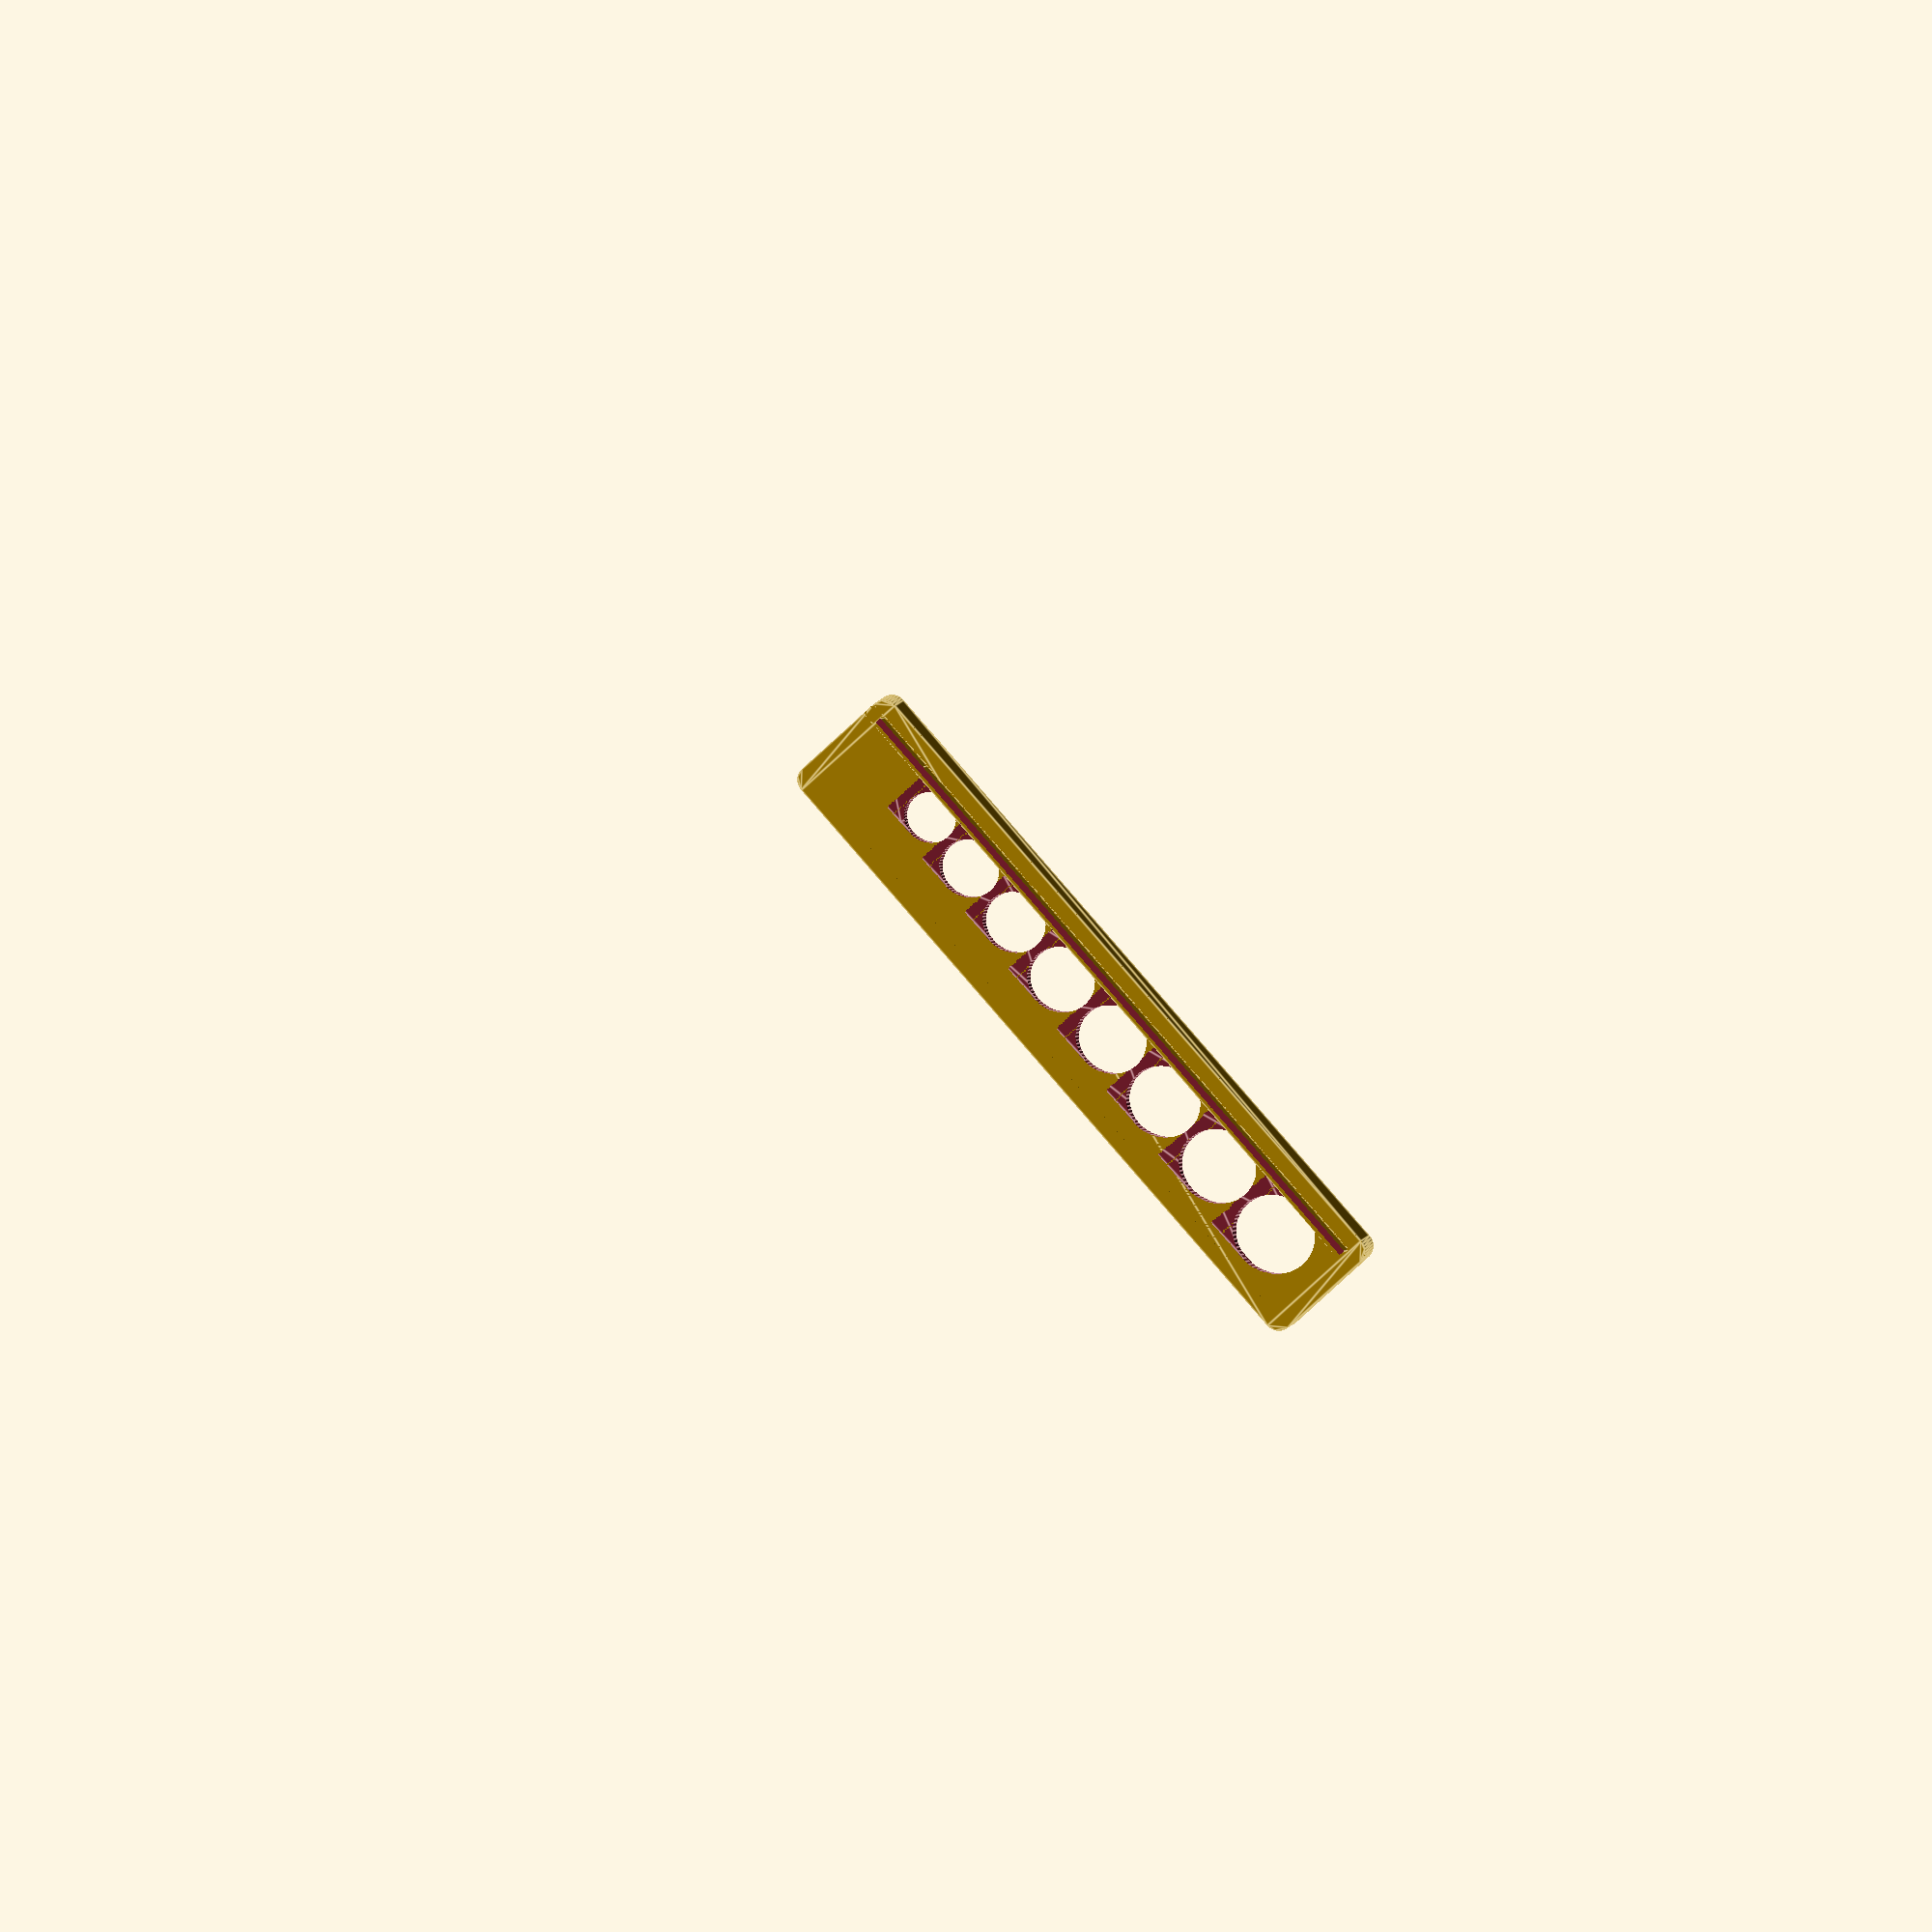
<openscad>
/* Improved Auto Coin Sorter V6                     */
/* - Includes Features from Compact Version         */
/* - Coin roll support looks at more details        */
/* - Coin tube base chamfered (anti-elephant)       */
/* - New style of base box backside pattern added   */
/* - Non-contoured base box backside added          */
/* - Topboard tolerance added                       */
/* https://www.thingiverse.com/thing:3421345        */
/* by Bikecyclist                                   */
/* https://www.thingiverse.com/Bikecyclist          */
/*                                                  */
/* Version History                                  */
/*                                                  */
/* Improved Auto Coin Sorter V5                     */
/* - Obsolete image decoration code removed         */
/* - Unused dovetail code removed                   */
/* - Unused box/tube emptier code removed           */
/* by Bikecyclist                                   */
/* https://www.thingiverse.com/Bikecyclist          */
/*                                                  */
/* Remixed from                                     */
/*                                                  */
/* Compact Improved Auto Coin Sorter                */
/* https://www.thingiverse.com/thing:3338193        */
/* by Bikecyclist                                   */
/* https://www.thingiverse.com/Bikecyclist          */
/*                                                  */
/* Customized Auto Coin Sorter PLN                  */
/* (No longer on Thingiverse)                       */
/* by Seveneq                                       */
/* https://www.thingiverse.com/Seveneq              */
/*                                                  */
/* Improved Auto Coin Sorter V4, V3, V2, V1         */
/* https://www.thingiverse.com/thing:3203049        */
/* by Bikecyclist                                   */
/* https://www.thingiverse.com/Bikecyclist          */
/*                                                  */
/* Auto Coin Sorter for All Currencies              */
/* https://www.thingiverse.com/thing:499177         */
/* by Youngcat                                      */
/* https://www.thingiverse.com/youngcat             */

/* [General] */

// Choose a currency you use.
currency = "eur"; // [usd:USD - US dollar, eur:EUR - Euro, cad:CAD - Canadian dollar, chf:CHF - Swiss franc, pen:PEN - Peruvian Sol, pln:PLN - Polish Zloty, sek:SEK - Swedish Krona, thb:THB - Thai Baht, other:Other (See "Slot customization" tab)]

// How much height to add to the default for the shortest tube? In millimeters:
tube_extra_height = 0; // [-100:150]

// How much extra topboard length for placing the coins on the sorter? (In percent of the total topboard length.):
extra_topboard_length_pct = 10; // [0:25]

extra_topboard_length = extra_topboard_length_pct * 0.01;

// Choose a pattern for the back side.
pattern = "mesh"; // [no:Solid with contoured back, chncoin:Chinese ancient coin pattern, mesh:Mesh pattern]

// If a back side pattern is selected, should it be filled in?
patternfill = "yes"; // [yes:filled-in back, no:open back]

// Which one would you like to see?
part = "topboard"; // [all:All parts assembled, all_unassembled:All parts unassembled, basebox:Base box only,topboard:Top board only, tuberack:Tube rack only, tubes:Tubes only]

/* [Slot customization] */

// In this tab you're able to customize your coins. Here below, you may have up to 10 slots, each for one kind of coin. For each slot you're going to define it's diameter and thickness. Note that the coins should be ordered from biggest to smallest in diameter. You may want to collect information about the diameters and thicknesses of your coins from wikipedia before you continue.
understand = 1; // [1:Yes I understand,0:Yes I said understand]

// in millimeters. For the first (and biggest) coin.
coin_1_diameter = 30.61;
// in millimeters.
coin_1_thickness = 2.15;
// number in one roll
coin_1_roll_count = 20;
// The second coin. Remember: this 2nd coin should always be smaller than the 1st coin.
coin_2_diameter = 26.50;
coin_2_thickness = 2.00;
coin_2_roll_count = 20;
// The 3rd coin.
coin_3_diameter = 24.26;
coin_3_thickness = 1.75;
coin_3_roll_count = 40;
// 4th coin.
coin_4_diameter = 21.21;
coin_4_thickness = 1.95;
coin_4_roll_count = 40;
// 5th coin. If you don't need more coins, simply set the remaining to 0.
coin_5_diameter = 0;
coin_5_thickness = 0;
coin_5_roll_count = 0;
// 6th coin.
coin_6_diameter = 0;
coin_6_thickness = 0;
coin_6_roll_count = 0;
// 7th coin.
coin_7_diameter = 0;
coin_7_thickness = 0;
coin_7_roll_count = 0;
// 8th coin.
coin_8_diameter = 0;
coin_8_thickness = 0;
coin_8_roll_count = 0;
// 9th coin.
coin_9_diameter = 0;
coin_9_thickness = 0;
coin_9_roll_count = 0;
// 10th coin.
coin_10_diameter = 0;
coin_10_thickness = 0;
coin_10_roll_count = 0;

/* [Hidden] */

//             2.00   0.50   1.00   0.20   0.05   0.10   0.02   0.01
eur_coins = [[25.75, 24.25, 23.25, 22.25, 21.25, 19.75, 18.75, 16.25],
             [ 2.20,  2.38,  2.33,  2.14,  1.67,  1.93,  1.67,  1.67],
             [   25,    20,    25,    40,    50,    40,    50,    50]];
             
//             0.50   1.00   0.25   0.05   0.01   0.10
usd_coins = [[30.61, 26.50, 24.26, 21.21, 19.05, 17.91],
             [ 2.15,  2.00,  1.75,  1.95,  1.55,  1.35],
             [   20,    25,    40,    40,    50,    50]];
             
cad_coins = [[28.00, 27.13, 26.50, 23.88, 21.20, 19.05, 18.03],
             [ 1.80,  1.95,  1.75,  1.58,  1.76,  1.45,  1.22],
             [   25,    25,    50,    50,    50,    50,    50]];
             
chf_coins = [[31.45, 27.40, 23.20, 21.05, 19.15, 18.20, 17.15],
             [ 2.35,  2.15,  1.15,  1.65,  1.45,  1.25,  1.25],
             [   25,    25,    50,    50,    50,    50,    50]];
             
pen_coins = [[25.50, 24.38, 23.00, 22.30, 22.00, 20.50, 18.00],
             [ 1.65,  2.13,  1.26,  2.07,  1.65,  1.26,  1.26],
             [   25,    25,    50,    50,    50,    50,    50]];
             
pln_coins = [[24.00, 23.00, 21.50, 20.50, 19.50, 18.50, 17.50, 16.50, 15.50],
             [ 2.00,  1.70,  2.00,  1.70,  1.40,  1.70,  1.40,  1.70,  1.40],
             [   25,    25,    25,    50,    50,    50,    50,    50,    50]];
             
sek_coins = [[23.75, 22.50, 20.50, 19.50],
             [ 1.97,  1.79,  1.79,  2.90],
             [   25,    25,    25,    25]];
             
thb_coins = [[26.00, 24.05, 22.05, 20.01],
             [ 2.16,  2.13,  1.48,  1.38],
             [   20,    20,    50,    50]];

other_coins_d_t = [
  [coin_1_diameter, coin_1_thickness, coin_1_roll_count], [coin_2_diameter, coin_2_thickness, coin_2_roll_count],
  [coin_3_diameter, coin_3_thickness, coin_3_roll_count], [coin_4_diameter, coin_4_thickness, coin_4_roll_count],
  [coin_5_diameter, coin_5_thickness, coin_5_roll_count], [coin_6_diameter, coin_6_thickness, coin_6_roll_count],
  [coin_7_diameter, coin_7_thickness, coin_7_roll_count], [coin_8_diameter, coin_8_thickness, coin_8_roll_count],
  [coin_9_diameter, coin_9_thickness, coin_9_roll_count], [coin_10_diameter, coin_10_thickness, coin_10_roll_count]];

other_coins = [[for (i=other_coins_d_t) if(i[0] > 0) i[0]],
               [for (i=other_coins_d_t) if(i[0] > 0) i[1]],
               [for (i=other_coins_d_t) if(i[0] > 0) i[2]]];

//
// MAIN
//
               
height = tube_extra_height +
        currency == "usd" ? 75 :
        currency == "eur" ? 80 :
        currency == "chf" ? 70 :
        currency == "cad" ? 80 :
        currency == "pen" ? 90 :
        currency == "pln" ? 75 :
        currency == "sek" ? 70 :
        currency == "thb" ? 70 : 70;

coins = currency == "usd" ? usd_coins :
        currency == "eur" ? eur_coins :
        currency == "chf" ? chf_coins :
        currency == "cad" ? cad_coins :
        currency == "pen" ? pen_coins :
        currency == "pln" ? pln_coins :
        currency == "sek" ? sek_coins :
        currency == "thb" ? thb_coins : other_coins;

coins_d = coins[0];
coins_thickness = coins[1];
coins_n = coins [2];

enable_box = (part == "all" || part == "all_unassembled" || part == "basebox");
enable_mesh = (pattern != "no" && pattern != "slim");
enable_top_board = (part == "all" || part == "all_unassembled" || part == "topboard");
enable_tubes = (part == "all" || part == "all_unassembled" || part == "tubes");
enable_tuberack = (part == "all" || part == "all_unassembled" || part == "tuberack");
enable_tuberack_scale = true;
assembled = (part != "all_unassembled");
lay_flat = (part != "all" && part != "all_unassembled");

// Thickness of back-side fill-in (if selected)
min_wall_thickness = 0.3;

sorter_min_height = height;
board_thickness = 2.0;
board_left_padding = 1;
board_right_padding = 1;
board_primary_slope = 16;
board_secondary_slope = 15;
horizontal_guard_width = 3;
coin_padding = 0.4;
coin_padding_top_board = 0.25;
nozzle_size = 0.4;
nozzle_size_upbound = 0.41;

tuberack_shorter = 5;
tuberack_front_back_cut = 2;
tuberack_base_thickness = 4.0;
tuberack_back_thinner = 1;
tuberack_scale_depth = 0.4;
tuberack_scale_height = 0.8;

unassembled_top_board_lift = 45;
unassembled_tuberack_lift = 20;
unassembled_tubes_lift = 40;

topboard_bigger = 1.6;

$fa = 6;  // default: 12
$fs = 1;  // default: 2

coin_count = len(coins_d);
coin_max_index = coin_count - 1;

board_length = (board_left_padding + board_right_padding
                + sum_coins_d()
                + coin_padding * coin_count * 2
                + board_thickness * (coin_count + 3));

board_width = coins_d[0] + coin_padding + board_thickness * 3;

slope_height = tan(board_secondary_slope) * board_width
               + tan(board_primary_slope) * board_length;

sorter_max_height = sorter_min_height + slope_height + board_thickness;
echo("board_length:", board_length);
echo("board_width:", board_width);
echo("sorter_min_height:", sorter_min_height);
echo("sorter_max_height:", sorter_max_height);

//projection (cut = true)
translate ([0, 0, -80])
main();

module main() {
  top_board_lift = assembled ? 0 : unassembled_top_board_lift;
  tuberack_lift = assembled ? 0 : unassembled_tuberack_lift;
  tubes_lift = assembled ? 0 : unassembled_tubes_lift;
  if (lay_flat) {
    main_impl_flat(top_board_lift, tuberack_lift, tubes_lift);
  } else {
    main_impl(top_board_lift, tuberack_lift, tubes_lift);
  }
}
module main_impl(top_board_lift=0, tuberack_lift=0, tubes_lift=0) {
  if (enable_box) {
    base_box(false);
  }
  if (enable_top_board) {
    translate([0, 0, top_board_lift]) top_board();
  }
  if (enable_tuberack) {
    translate([0, 0, tuberack_lift]) tuberack();
  }
  if (enable_tubes) {
    translate([0, 0, tubes_lift]) tubes();
  }
}
module main_impl_flat(top_board_lift=0, tuberack_lift=0, tubes_lift=0) {
  if (enable_box) {
    rotate([-90, 0, 0]) base_box(false);
  }
  if (enable_top_board) {
    translate([0, 0, top_board_lift])
    untransform_top_board(sorter_min_height)
    top_board();
  }
  if (enable_tuberack) {
    translate([0, 0, tuberack_lift]) tuberack();
  }
    if (enable_tubes) {
    translate([0, 0, tubes_lift]) tubes();
  }
}


//
// BASE BOX
//

// Component: the box.
module base_box() {
  render(convexity=4)
  difference() {
    union() {
      box_empty();
    }
    if (enable_mesh) {
      board_back_hollow(board_thickness * 1.5);
    }
  }

  if (enable_mesh) {
    intersection() {
      board_back_mesh();
      union() {
        board_back_hollow();
        box_back_fill();
      }
      if (patternfill == "yes")
        box_empty ();
    }
    if (patternfill == "yes")
        translate ([0, box_size()[1], 0])
        rotate ([-90, 0, 0])
        linear_extrude (min_wall_thickness, convexity = 2)
        projection (cut = false)
        rotate ([90, 0, 0])
        box_empty ();
  } else {
      box_back_fill();
  }
}

function box_size(fatter=0, thicker=0, altitude=0, fronter=0, taller=0) =
  [board_length + fatter*2 + thicker*2,
   board_width + fatter*2 + thicker*2 + fronter,
   sorter_max_height + fatter*2 + thicker*2 + taller];

module box_move(fatter=0, thicker=0, altitude=0, fronter=0, taller=0) {
  translate([-fatter-thicker,
             -fatter-thicker-fronter,
             altitude-fatter-thicker]) {
    children();
  }
}

module box_empty() {
  cut_top_side() {
    box_empty_tall();
  }
}
module box_empty_tall(fatter=0, thicker=0, altitude=0) {
  difference() {
    box_outer_solid_tall(fatter, thicker, altitude);
    box_inner_solid_tall(fatter, thicker, altitude);
  }
}
module box_outer_solid_tall(fatter=0, thicker=0, altitude=0,
                            fronter=0, taller=0) {
  box_move(fatter, thicker, altitude, fronter, taller) {
    cube(box_size(fatter, thicker, altitude, fronter, taller));
  }
}
module box_inner_solid_tall(fatter=0, thicker=0, altitude=0) {
  box_outer_solid_tall(
      fatter - board_thickness - thicker, thicker, altitude,
      board_thickness + thicker + 0.1,
      board_thickness + thicker + 0.1);
}

module board_back_hollow(thicker=0) {
  xyz = box_size(fatter = -board_thickness - thicker);
  cut_top_side(altitude = -thicker)
  box_move(fatter = -board_thickness - thicker)
  translate([0, xyz[1] + thicker/2, 0]) {
    cube([xyz[0], board_thickness + thicker, xyz[2]]);
  }
}
module box_back_fill(thicker=0) {
  cut_top_side(altitude = -thicker) {
    box_back_fill_tall();
  }
}
module box_back_fill_tall() {
  linear_extrude(height=sorter_max_height, center=false, convexity=8)
  translate([0, coin_padding*2])
  difference() {
    polygon(tuberack_cut_back_complete());
    for (i = [0 : coin_max_index]) {
      coin_hole_plain(i);
    }
  }
}

// Transformation: cut the right, left, back and front side.
module cut_sides(fatter=0, thicker=0) {
  intersection() {
    union() {
      children();
    }
    box_outer_solid_tall(fatter, thicker, taller=sorter_max_height);
  }
}

module cut_top_side(fatter=0, thicker=0, altitude=0) {
  difference() {
    union() {
      children();
    }
    top_side(sorter_min_height + fatter + altitude);
  }
}

//
// MESH
//

module board_back_mesh() {
  diag_len = sqrt(board_length * board_length +
                  sorter_max_height*sorter_max_height);

  if (pattern == "mesh") {
    board_back_mesh_grids(
        nozzle_size_upbound, 15, ceil(diag_len / 15) + 1, 45,
        [board_length / 2, board_width * 0.7, sorter_max_height / 2],
        "y", board_width);

  } else if (pattern == "chncoin") {
    board_back_mesh_ancient_coins(
        nozzle_size_upbound, 18, ceil(diag_len / 18 / 2) + 2,
        [board_length / 2, board_width * 0.7, sorter_max_height / 2],
        "y", board_width);
  }
}

module mesh_extrude(
    center=[0,0,0], normal_direction="z", height=10, convexity=10) {
  translate(center) {
    rotate(normal_direction=="x" ? [0,90,0] :
           normal_direction=="y" ? [-90,0,0] : [0,0,0]) {
      linear_extrude(height, center=true, convexity=convexity) {
        children();
      }
    }
  }
}

module board_back_mesh_grids(
    thickness, gap, count, rotate_angle=0,
    center=[0,0,0], normal_direction="z", height=10) {
  length = (thickness + gap) * (count - 1) + thickness;
  mesh_extrude(center, normal_direction, height, convexity=8)
  rotate([0, 0, rotate_angle])
  translate([-length/2, -length/2]) {
    for (i = [0 : count - 1]) {
      translate([(thickness + gap) * i, 0]) {
        square([thickness, length]);
      }
      translate([0, (thickness + gap) * i]) {
        square([length, thickness]);
      }
    }
  }
}

module board_back_mesh_ancient_coins(
    thickness, radius, count,
    center=[0,0,0], normal_direction="z", height=10) {
  sqrt2 = sqrt(2);
  mesh_extrude(center, normal_direction, height, convexity=8)
  translate([-sqrt2 * radius * (count - 1) / 2,
             -sqrt2 * radius * (count - 1) / 2]) {
    for (i = [0 : count - 1])
    for (j = [0 : count - 1]) {
      translate([sqrt2 * radius * i, sqrt2 * radius * j]) {
        render(convexity=2)
        difference() {
          circle(r=radius + thickness / 2);
          circle(r=radius - thickness / 2);
        }
      }
    }
  }
}

//
// TOP BOARD
//

// Component: the solid board on top (topboard)
module top_board() {
  difference() {
    
    // the board itself
    union ()
    {
        cut_sides()
            transform_top_board(sorter_min_height)
                cube([board_length*2, board_width*2, board_thickness]);

        
        difference ()
        {
            transform_top_board(sorter_min_height)
            translate ([0, 0, -10 + board_thickness - 0.01])
                linear_extrude (10)
                    offset (5)
                    scale ([1.05 + extra_topboard_length, 1.05, 1])
                    projection (cut = false)
                        cut_sides()
                            transform_top_board(sorter_min_height)
                                cube([board_length*2, board_width*2, board_thickness]);
                            
                        
            cut_sides()
                transform_top_board(sorter_min_height)
                    cube([board_length*2, board_width*2, board_thickness]);
            
            translate ([-topboard_bigger/2, -topboard_bigger/2, 0.01])
                resize ([box_size ()[0] + topboard_bigger, box_size ()[1] + topboard_bigger, box_size ()[2]])
                hull ()
                    base_box (false);
        }
    }

    // holes and cuts
    for (i = [0 : coin_max_index]) {
      coin_hole(i, bigger_r=coin_padding_top_board-coin_padding);
      slope_cut_for_coin(i, bigger_r=coin_padding_top_board-coin_padding);
    }
  }

  vertical_guard();
  horizontal_guard();
}

// Component: the guard on top of the top board.
module vertical_guard() {
  difference() {
    intersection() {
      cube([board_length * (1 + extra_topboard_length), board_thickness, sorter_max_height * 2]);
      top_side(sorter_min_height + board_thickness - 0.1);
    }
    top_side(sorter_min_height + board_thickness * 2);
  }
}

// Component: the guard crossing the holes.
module horizontal_guard() {
  // should be similar to top_board()
  cut_sides()
  transform_top_board(sorter_min_height) {
    cube([board_length*2,
          horizontal_guard_width + board_thickness,
          board_thickness]);
  }
}

// Submodule: the upper solid box that is rotated the same as the top board.
module top_side(altitude = 0) {
  // rotate it and raise it
  transform_top_board(altitude) {
    // a big box
    translate([-board_length/2, -board_width/5, 0]) {
      cube([board_length*2, board_width*2, sorter_max_height]);
    }
  }
}

// Transformation: do the rotation.
module transform_top_board(lift_z=0) {
  translate([0, 0, lift_z]) {
    rotate(a=board_secondary_slope, v=[1, 0, tan(board_primary_slope)])
    rotate([0, -board_primary_slope, 0]) {
      children();
    }
  }
}

module untransform_top_board(lift_z=0) {
  rotate([0, board_primary_slope, 0])
  rotate(a=-board_secondary_slope, v=[1, 0, tan(board_primary_slope)]) {
    translate([0, 0, -lift_z]) {
      children();
    }
  }
}

//
// COIN CUT
//

// Submodule: the coin holes.
module coin_hole(n, bigger_r=0) {
  translate([coin_center_x(n), coin_center_y(n), board_thickness+0.1]) {
    cylinder(h = sorter_max_height,
             r = coins_d[n] / 2 + coin_padding + bigger_r);
  }
}

// Submodule: the coin holes, in a plain.
module coin_hole_plain(n) {
  translate([coin_center_x(n), coin_center_y(n)]) {
    circle(coins_d[n] / 2 + coin_padding);
  }
}

// Submodule: the solid tube, in a plain.
module coin_hole_plain_thicker(n) {
  translate([coin_center_x(n), coin_center_y(n)]) {
    circle(coins_d[n] / 2 + coin_padding + board_thickness);
  }
}

// Submodule: the slope cuts.
module slope_cut_for_coin(n, bigger_r=0) {
  render(convexity=2) {
    intersection() {
      // the (too big) actual slope cut
      transform_top_board(sorter_min_height) {
        a = board_primary_slope;
        th = board_thickness;
        cut_length = coins_d[n] * 1.5;
        move_x = coin_left_x(n+1) - cut_length;
        cut_length_rotated = cut_length / cos(a);
        move_x_rotated = move_x / cos(a) + th * tan(a) + 1;

        translate([move_x_rotated, 0, 0]) {  // move rightwards
          // make a triangle-box
          rotate([0, -atan(th / cut_length_rotated), 0]) {
            cube([cut_length_rotated * 2, board_width, th * 2]);
          }
        }  // translate, move rightwards
      }  // transform_top_board

      // limiting box
      translate([coin_center_x(n), 1, 0]) {
        cube([coins_d[0],
              coin_top_y(n) - 1 + bigger_r,
              sorter_max_height]);
      }
    }
  }
}

//
// COIN TUBE RACK
//

// Component: the tuberack.
module tuberack() {
  linear_extrude(height=tuberack_base_thickness+0.01, center=false, convexity=2) {
    tuberack_base_2();
  }
  difference() {
    translate([0, 0, tuberack_base_thickness]) {

      tuberack_body_3();
    }

    if (enable_tuberack_scale) {
      translate([0, 0, tuberack_base_thickness]) {
        tuberack_scales();
      }
    }
    translate([0, -1, sorter_min_height - tuberack_shorter]) {
      rotate([0, -board_primary_slope, 0]) {
        cube([board_length * 2, board_width * 2, sorter_max_height]);
      }
    }
  }
}

// Submodule: the "last coins" and the tube connecting part.
module tuberack_base_2() {
  polygon(concat(
      [[tuberack_cut_x_x(0)[0], tuberack_front_cut_y()],
       [tuberack_left_x(), tuberack_front_y()],
       [tuberack_left_x()+tuberack_back_thinner, tuberack_back_y()]],
      tuberack_cut_back_xys(),
      [[tuberack_right_x()-tuberack_back_thinner, tuberack_back_y()],
       [tuberack_right_x(), tuberack_front_y()],
       [tuberack_cut_x_x(coin_max_index)[1], tuberack_front_cut_y()]]));
}

// Submodule: the tube connecting part subtracted by coin holes.
module tuberack_base_3() {
  difference() {
    tuberack_base_2();
    for (i = [0 : coin_max_index]) {
      offset (0.75)
      coin_hole_plain(i);
    }
  }
}

module tuberack_body_3() {
  linear_extrude(height=sorter_max_height, center=false, convexity=2) {
    tuberack_base_3();
  }
}

module tuberack_scales() {
  for (i = [0 : coin_max_index]) {
    render(convexity=2) {
      interval = (coins_thickness[i] > 1.5 ? 1 : 2);
      for (j = [interval : interval : sorter_max_height/coins_thickness[i]]) {
        translate([coin_center_x(i),
                   tuberack_front_cut_y() - 1,
                   j * coins_thickness[i] - tuberack_scale_height / 2]) {
          length_offset = (j%10==0 ? 3 : j%2==0 ? 1 : -0.5);
          cube([tuberack_cut_half_width(i) + length_offset,
                tuberack_scale_depth + 1,
                tuberack_scale_height]);
        }
      }
    }
  }
}

//
// COIN TUBES
//

// Component: the tubes
module tubes() {
    translate([0, 0, tuberack_base_thickness])
    for (i = [0 : coin_max_index])
        color ("green")
        coin_tube (i); 
}

// Submodule: the coin tube
module coin_tube (n) {
  translate([coin_center_x(n), coin_center_y(n)]) {
    make_coin_tube (coins_d[n] + 2 * coin_padding, coins_thickness [n], coins_n [n]);
  }
}

module make_coin_tube (d_coin, h_coin, n_coins) {
    translate ([0, 0, 1])
    difference () {
        hull ()
        {
            translate ([0, 0, -1])
            cylinder (d = d_coin, h = 0.5 + (n_coins + 0.5) * h_coin);
            
            cylinder (d = 1 + d_coin, h = 0.5 + (n_coins + 0.5) * h_coin);
        }
        
        translate ([0, 0, 0.5])
            cylinder (d = d_coin, h = 0.5 + (n_coins + 0.5) * h_coin + 0.01);
    }
}


//
// FUNCTIONS
//

// Accumulated coins' diameters.
function sum_coins_d(first_n=coin_count) =
  first_n <= 0 ? 0 :
  coins_d[first_n - 1] + sum_coins_d(first_n - 1);

// Coin positions.
function coin_center_x(n) =
  coin_left_x(n) + coins_d[n] / 2;

function coin_left_x(n) =
  board_left_padding + sum_coins_d(n)
  + coin_padding * (2 * n + 1)
  + board_thickness * (n + 2);

function coin_center_y(n) =
  coins_d[n] / 2 + coin_padding + board_thickness;

function coin_top_y(n) =
  coin_center_y(n) + coins_d[n] / 2 + coin_padding;

function coin_bottom_y(n) =
  coin_center_y(n) - coins_d[n] / 2 - coin_padding;

// Tube cuts.
function tuberack_left_x() = board_thickness + coin_padding;
function tuberack_right_x() = board_length - board_thickness - coin_padding;
function tuberack_front_y() = coin_padding;
function tuberack_back_y() = board_width - board_thickness - coin_padding;
function tuberack_front_cut_y() = coin_bottom_y(0) + tuberack_front_back_cut;

function tuberack_cut_half_width(n) =
  sqrt(pow(coins_d[n] / 2 + coin_padding + board_thickness, 2)
       - pow(coins_d[n] / 2 + coin_padding - tuberack_front_back_cut, 2));

function tuberack_cut_x_x(n) =
  [coin_center_x(n) - tuberack_cut_half_width(n),
   coin_center_x(n) + tuberack_cut_half_width(n)];

function tuberack_cut_back_xy_xy(n) =
  [[coin_center_x(n) - tuberack_cut_half_width(n),
    coin_top_y(n) - tuberack_front_back_cut],
   [coin_center_x(n) + tuberack_cut_half_width(n),
    coin_top_y(n) - tuberack_front_back_cut]];

function tuberack_cut_back_xys(first_n=coin_count) =
  first_n <= 0 ? [] :
  concat(tuberack_cut_back_xys(first_n - 1),
         tuberack_cut_back_xy_xy(first_n - 1));

function tuberack_cut_back_complete() =
  concat([[tuberack_left_x()+tuberack_back_thinner, tuberack_back_y()]],
         tuberack_cut_back_xys(),
         [[tuberack_right_x()-tuberack_back_thinner, tuberack_back_y()]]);

// Tube connections.
function tuberack_height_at(x) =
  sorter_min_height - tuberack_shorter - tuberack_base_thickness
  + x * tan(board_primary_slope);

function tuberack_x_height_at(x, z_delta=0) =
  [x, tuberack_height_at(x) + z_delta];

function tuberack_connection_height(n) =
  sorter_min_height - tuberack_shorter - tuberack_base_thickness + (
    n == 0 ? 0:
    coin_center_x(n-1) * tan(board_primary_slope));

</openscad>
<views>
elev=348.8 azim=226.8 roll=16.7 proj=o view=edges
</views>
